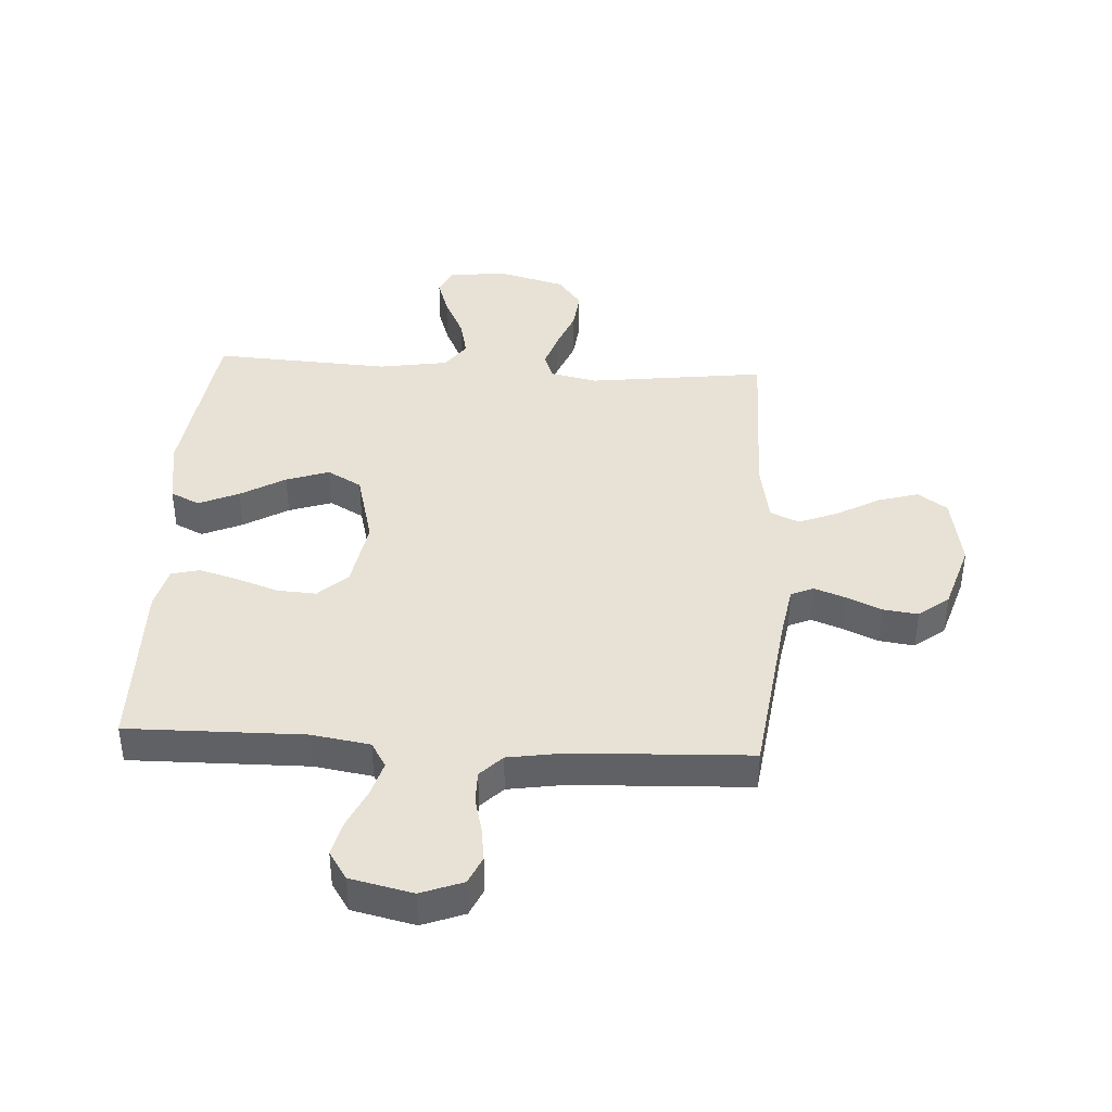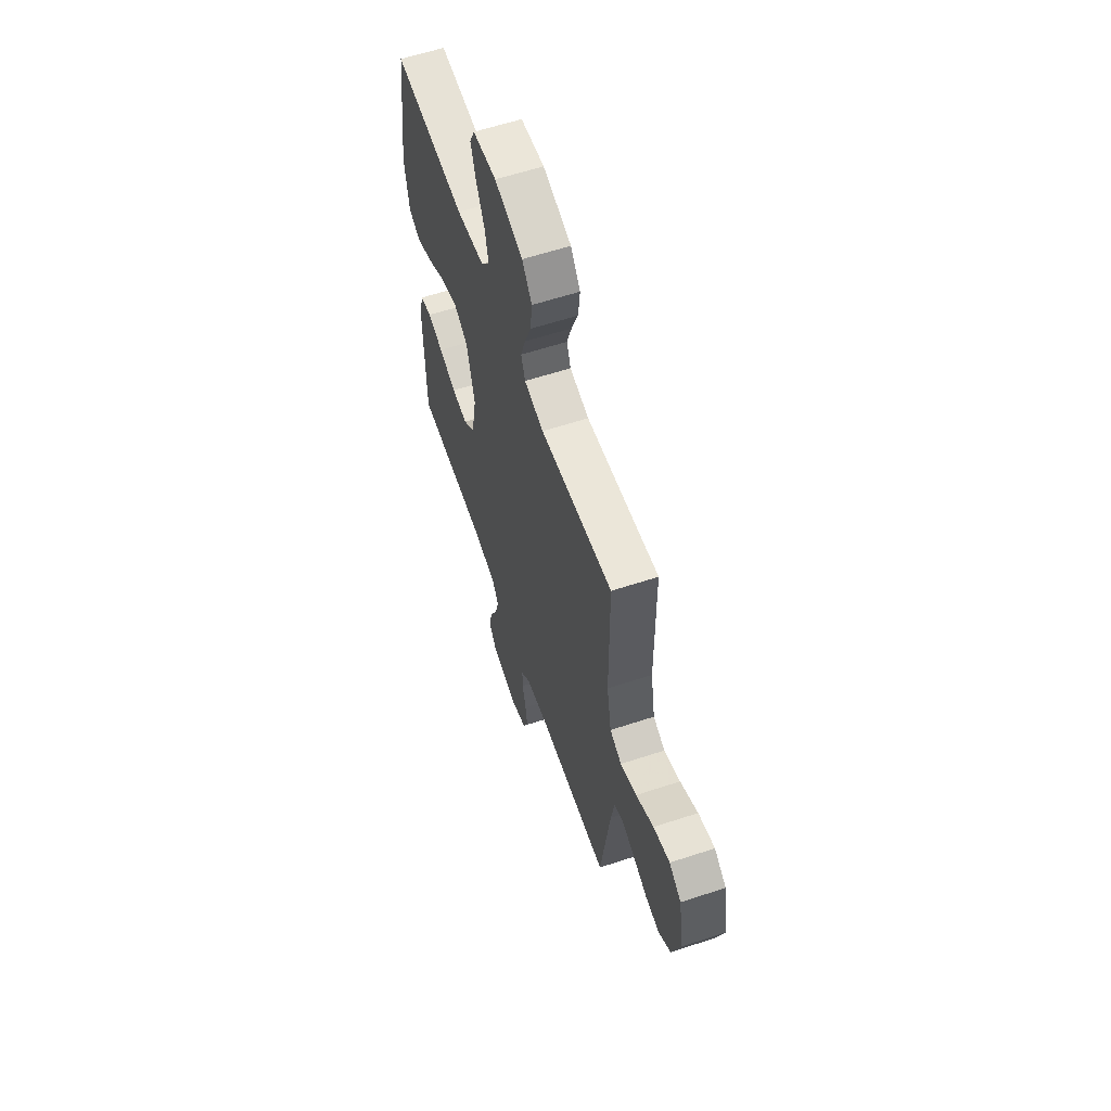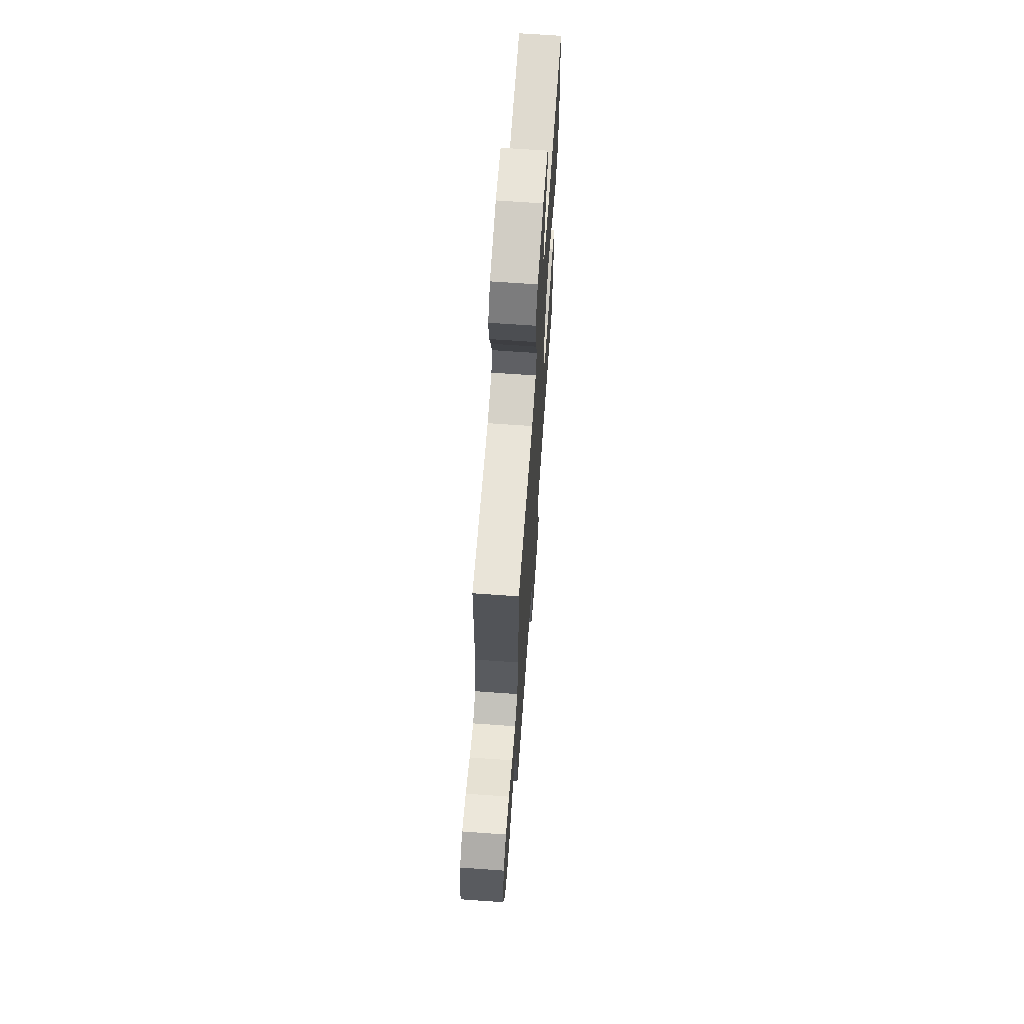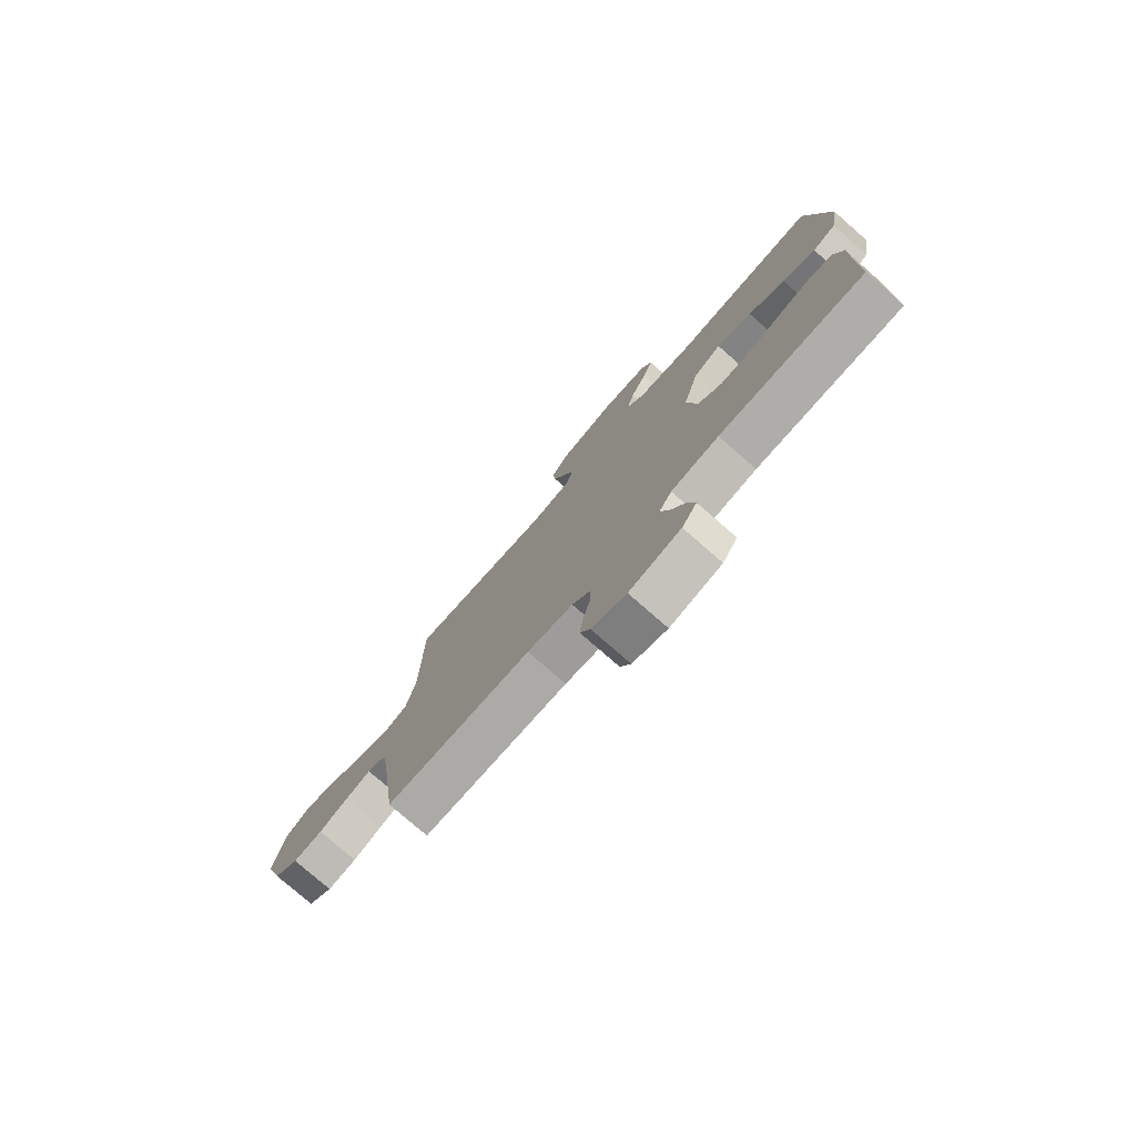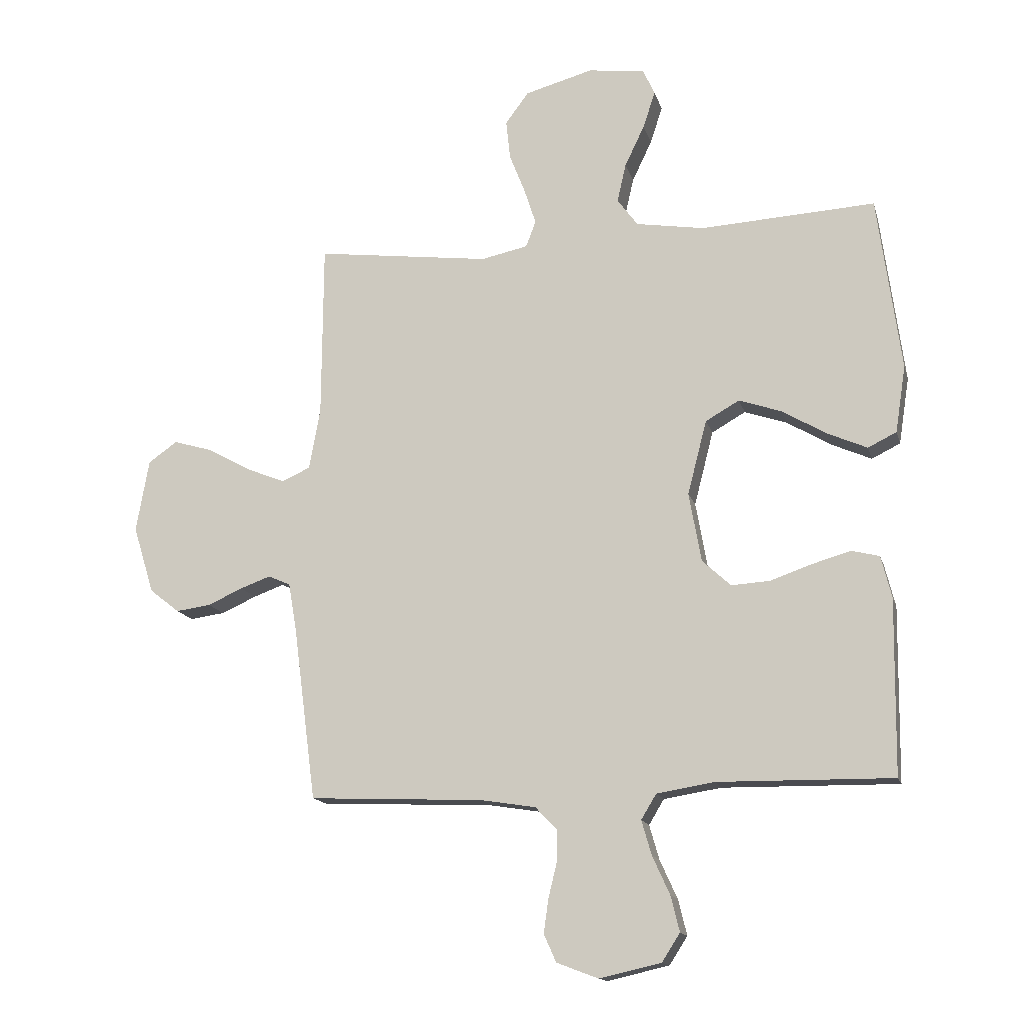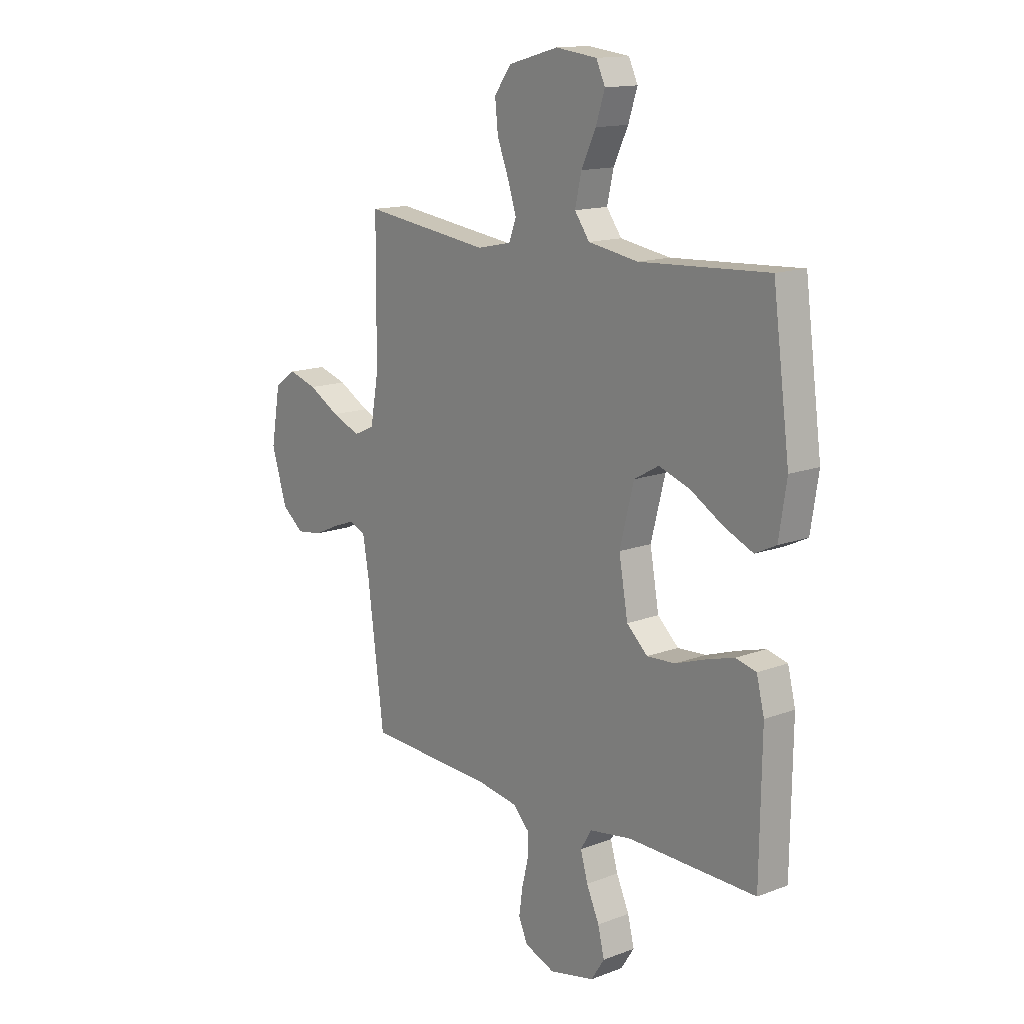
<metadata>
{"format":"obj","ext":"obj","renderer":"f3d","projection":"perspective","resolution":1024,"background":"white","views":[{"elev":40.3,"azim":-176.6,"up":"+Y"},{"elev":60.7,"azim":-108.6,"up":"+Z"},{"elev":67.4,"azim":-85.9,"up":"+Z"},{"elev":-78.0,"azim":48.9,"up":"+Z"},{"elev":-14.7,"azim":14.0,"up":"+Z"},{"elev":14.4,"azim":50.4,"up":"+Z"}]}
</metadata>
<code>
v -0.5 0.07 -0.5
v -0.539 0.07 -0.2
v -0.553 0.07 -0.119
v -0.591 0.07 -0.102
v -0.643 0.07 -0.121
v -0.703 0.07 -0.148
v -0.763 0.07 -0.156
v -0.814 0.07 -0.116
v -0.85 0.07 0
v -0.828 0.07 0.125
v -0.778 0.07 0.16
v -0.71 0.07 0.14
v -0.637 0.07 0.099
v -0.57 0.07 0.072
v -0.521 0.07 0.094
v -0.502 0.07 0.2
v -0.5 0.07 0.5
v -0.2 0.07 0.462
v -0.12 0.07 0.479
v -0.103 0.07 0.524
v -0.123 0.07 0.586
v -0.15 0.07 0.655
v -0.157 0.07 0.722
v -0.117 0.07 0.776
v 0 0.07 0.808
v 0.097 0.07 0.796
v 0.118 0.07 0.751
v 0.097 0.07 0.687
v 0.063 0.07 0.616
v 0.048 0.07 0.55
v 0.083 0.07 0.502
v 0.2 0.07 0.483
v 0.5 0.07 0.5
v 0.54 0.07 0.2
v 0.522 0.07 0.085
v 0.473 0.07 0.061
v 0.405 0.07 0.091
v 0.329 0.07 0.136
v 0.256 0.07 0.161
v 0.198 0.07 0.128
v 0.165 0.07 0
v 0.186 0.07 -0.119
v 0.235 0.07 -0.164
v 0.301 0.07 -0.16
v 0.373 0.07 -0.135
v 0.438 0.07 -0.116
v 0.486 0.07 -0.128
v 0.504 0.07 -0.2
v 0.5 0.07 -0.5
v 0.2 0.07 -0.496
v 0.101 0.07 -0.512
v 0.075 0.07 -0.555
v 0.092 0.07 -0.614
v 0.122 0.07 -0.68
v 0.137 0.07 -0.741
v 0.106 0.07 -0.789
v 0 0.07 -0.813
v -0.071 0.07 -0.786
v -0.092 0.07 -0.739
v -0.084 0.07 -0.681
v -0.069 0.07 -0.62
v -0.069 0.07 -0.566
v -0.106 0.07 -0.528
v -0.2 0.07 -0.513
v -0.5 0 -0.5
v -0.539 0 -0.2
v -0.553 0 -0.119
v -0.591 0 -0.102
v -0.643 0 -0.121
v -0.703 0 -0.148
v -0.763 0 -0.156
v -0.814 0 -0.116
v -0.85 0 0
v -0.828 0 0.125
v -0.778 0 0.16
v -0.71 0 0.14
v -0.637 0 0.099
v -0.57 0 0.072
v -0.521 0 0.094
v -0.502 0 0.2
v -0.5 0 0.5
v -0.2 0 0.462
v -0.12 0 0.479
v -0.103 0 0.524
v -0.123 0 0.586
v -0.15 0 0.655
v -0.157 0 0.722
v -0.117 0 0.776
v 0 0 0.808
v 0.097 0 0.796
v 0.118 0 0.751
v 0.097 0 0.687
v 0.063 0 0.616
v 0.048 0 0.55
v 0.083 0 0.502
v 0.2 0 0.483
v 0.5 0 0.5
v 0.54 0 0.2
v 0.522 0 0.085
v 0.473 0 0.061
v 0.405 0 0.091
v 0.329 0 0.136
v 0.256 0 0.161
v 0.198 0 0.128
v 0.165 0 0
v 0.186 0 -0.119
v 0.235 0 -0.164
v 0.301 0 -0.16
v 0.373 0 -0.135
v 0.438 0 -0.116
v 0.486 0 -0.128
v 0.504 0 -0.2
v 0.5 0 -0.5
v 0.2 0 -0.496
v 0.101 0 -0.512
v 0.075 0 -0.555
v 0.092 0 -0.614
v 0.122 0 -0.68
v 0.137 0 -0.741
v 0.106 0 -0.789
v 0 0 -0.813
v -0.071 0 -0.786
v -0.092 0 -0.739
v -0.084 0 -0.681
v -0.069 0 -0.62
v -0.069 0 -0.566
v -0.106 0 -0.528
v -0.2 0 -0.513
f 58 59 60 61
f 56 57 58 61
f 56 61 62
f 53 54 55 56
f 52 53 56 62
f 51 52 62 63
f 47 48 49 50
f 44 45 46 47
f 44 47 50 51
f 35 36 37 38
f 35 38 39
f 32 33 34 35
f 31 32 35 39
f 30 31 39 40
f 26 27 28 29
f 26 29 30
f 25 26 30
f 24 25 30
f 21 22 23 24
f 20 21 24 30
f 19 20 30 40
f 16 17 18
f 15 16 18 19
f 10 11 12 13
f 10 13 14
f 9 10 14
f 8 9 14
f 5 6 7 8
f 4 5 8 14
f 3 4 14 15
f 64 1 2
f 43 44 51 63
f 42 43 63 64
f 41 42 64 2
f 15 19 40 41
f 2 3 15 41
f 125 124 123 122
f 125 122 121 120
f 126 125 120
f 120 119 118 117
f 126 120 117 116
f 127 126 116 115
f 114 113 112 111
f 111 110 109 108
f 115 114 111 108
f 102 101 100 99
f 103 102 99
f 99 98 97 96
f 103 99 96 95
f 104 103 95 94
f 93 92 91 90
f 94 93 90
f 94 90 89
f 94 89 88
f 88 87 86 85
f 94 88 85 84
f 104 94 84 83
f 82 81 80
f 83 82 80 79
f 77 76 75 74
f 78 77 74
f 78 74 73
f 78 73 72
f 72 71 70 69
f 78 72 69 68
f 79 78 68 67
f 66 65 128
f 127 115 108 107
f 128 127 107 106
f 66 128 106 105
f 105 104 83 79
f 105 79 67 66
f 1 65 66 2
f 2 66 67 3
f 3 67 68 4
f 4 68 69 5
f 5 69 70 6
f 6 70 71 7
f 7 71 72 8
f 8 72 73 9
f 9 73 74 10
f 10 74 75 11
f 11 75 76 12
f 12 76 77 13
f 13 77 78 14
f 14 78 79 15
f 15 79 80 16
f 16 80 81 17
f 17 81 82 18
f 18 82 83 19
f 19 83 84 20
f 20 84 85 21
f 21 85 86 22
f 22 86 87 23
f 23 87 88 24
f 24 88 89 25
f 25 89 90 26
f 26 90 91 27
f 27 91 92 28
f 28 92 93 29
f 29 93 94 30
f 30 94 95 31
f 31 95 96 32
f 32 96 97 33
f 33 97 98 34
f 34 98 99 35
f 35 99 100 36
f 36 100 101 37
f 37 101 102 38
f 38 102 103 39
f 39 103 104 40
f 40 104 105 41
f 41 105 106 42
f 42 106 107 43
f 43 107 108 44
f 44 108 109 45
f 45 109 110 46
f 46 110 111 47
f 47 111 112 48
f 48 112 113 49
f 49 113 114 50
f 50 114 115 51
f 51 115 116 52
f 52 116 117 53
f 53 117 118 54
f 54 118 119 55
f 55 119 120 56
f 56 120 121 57
f 57 121 122 58
f 58 122 123 59
f 59 123 124 60
f 60 124 125 61
f 61 125 126 62
f 62 126 127 63
f 63 127 128 64
f 64 128 65 1

</code>
